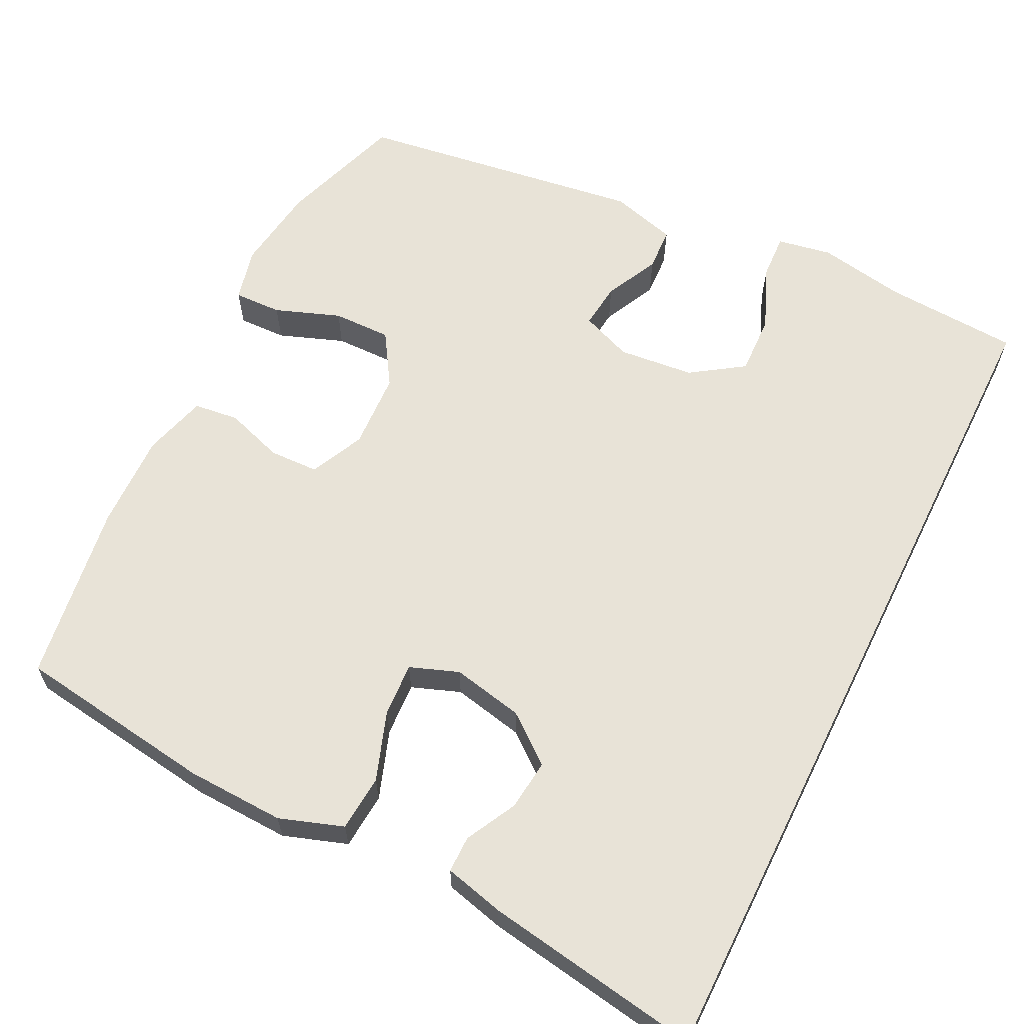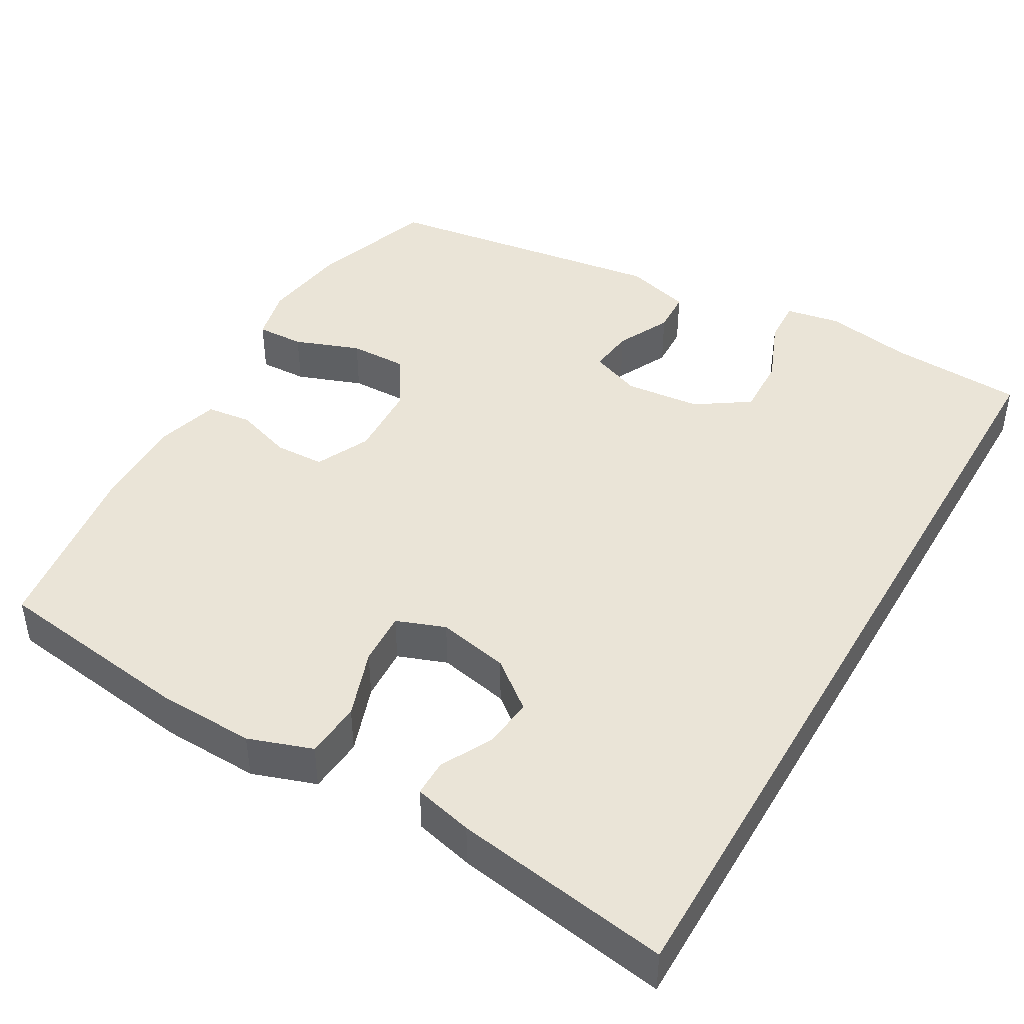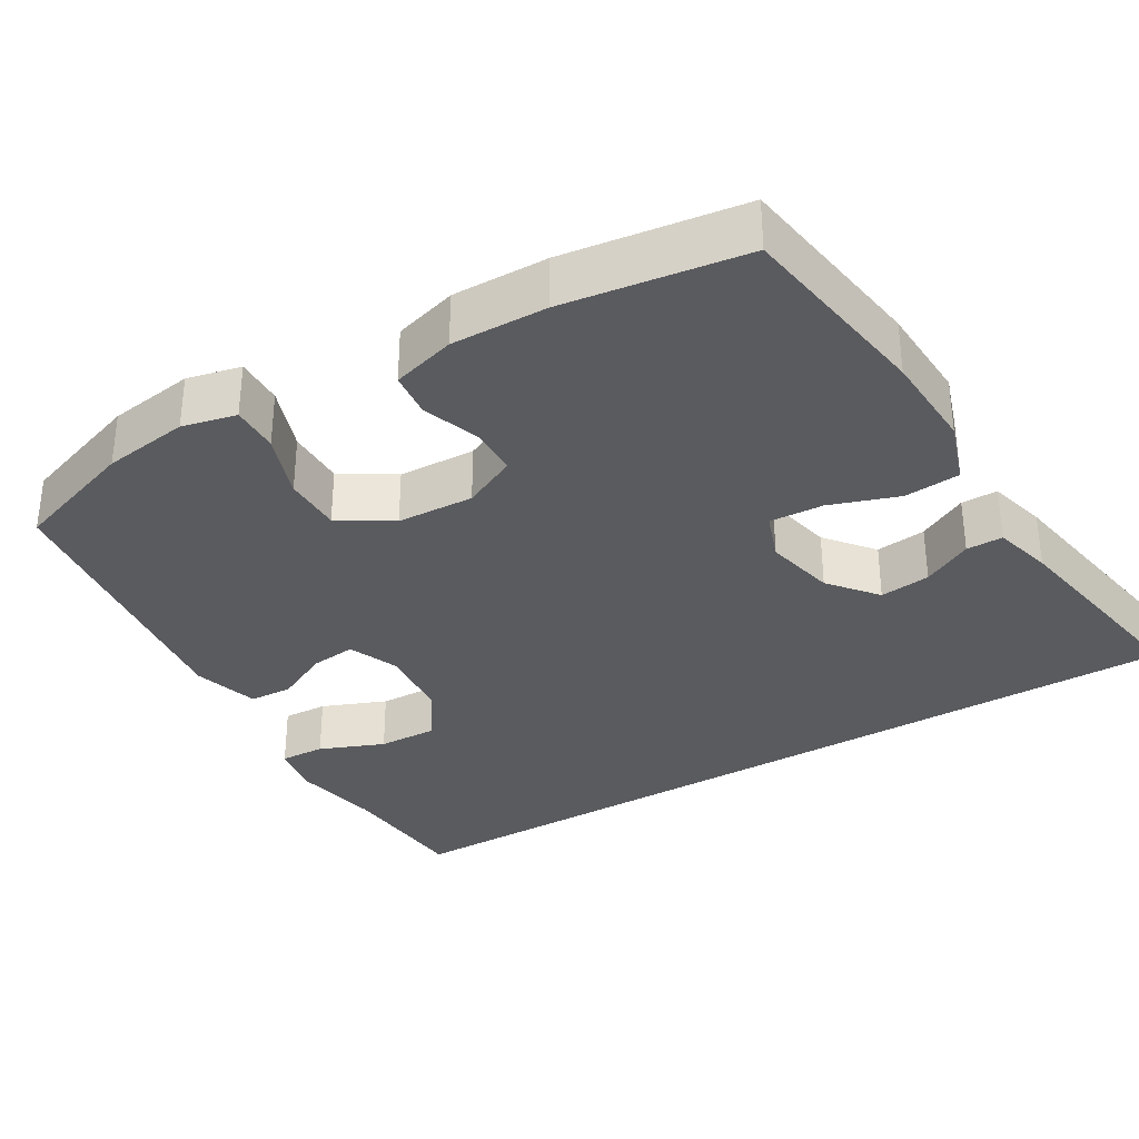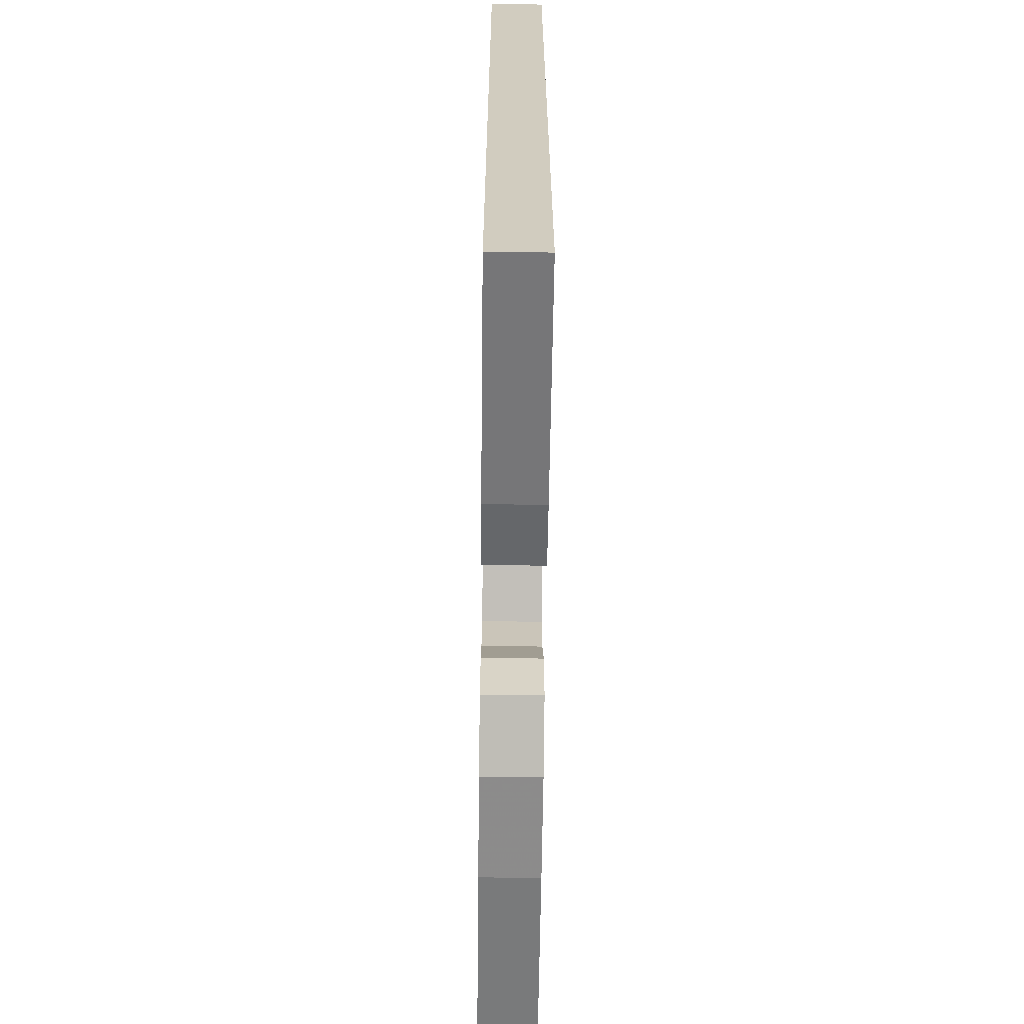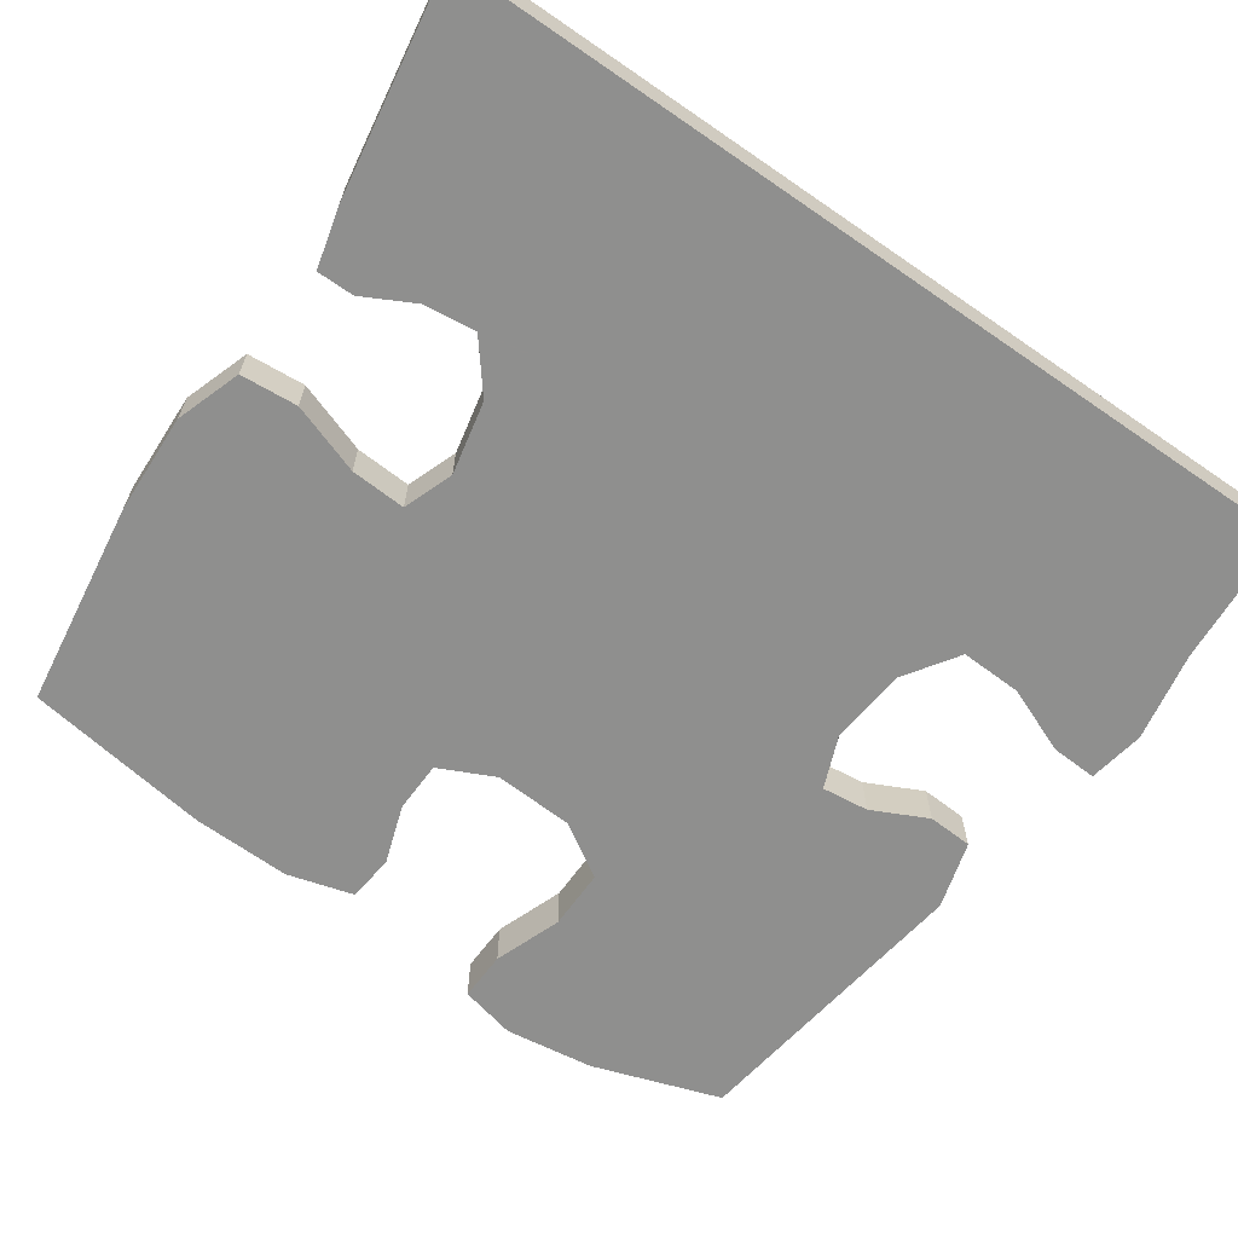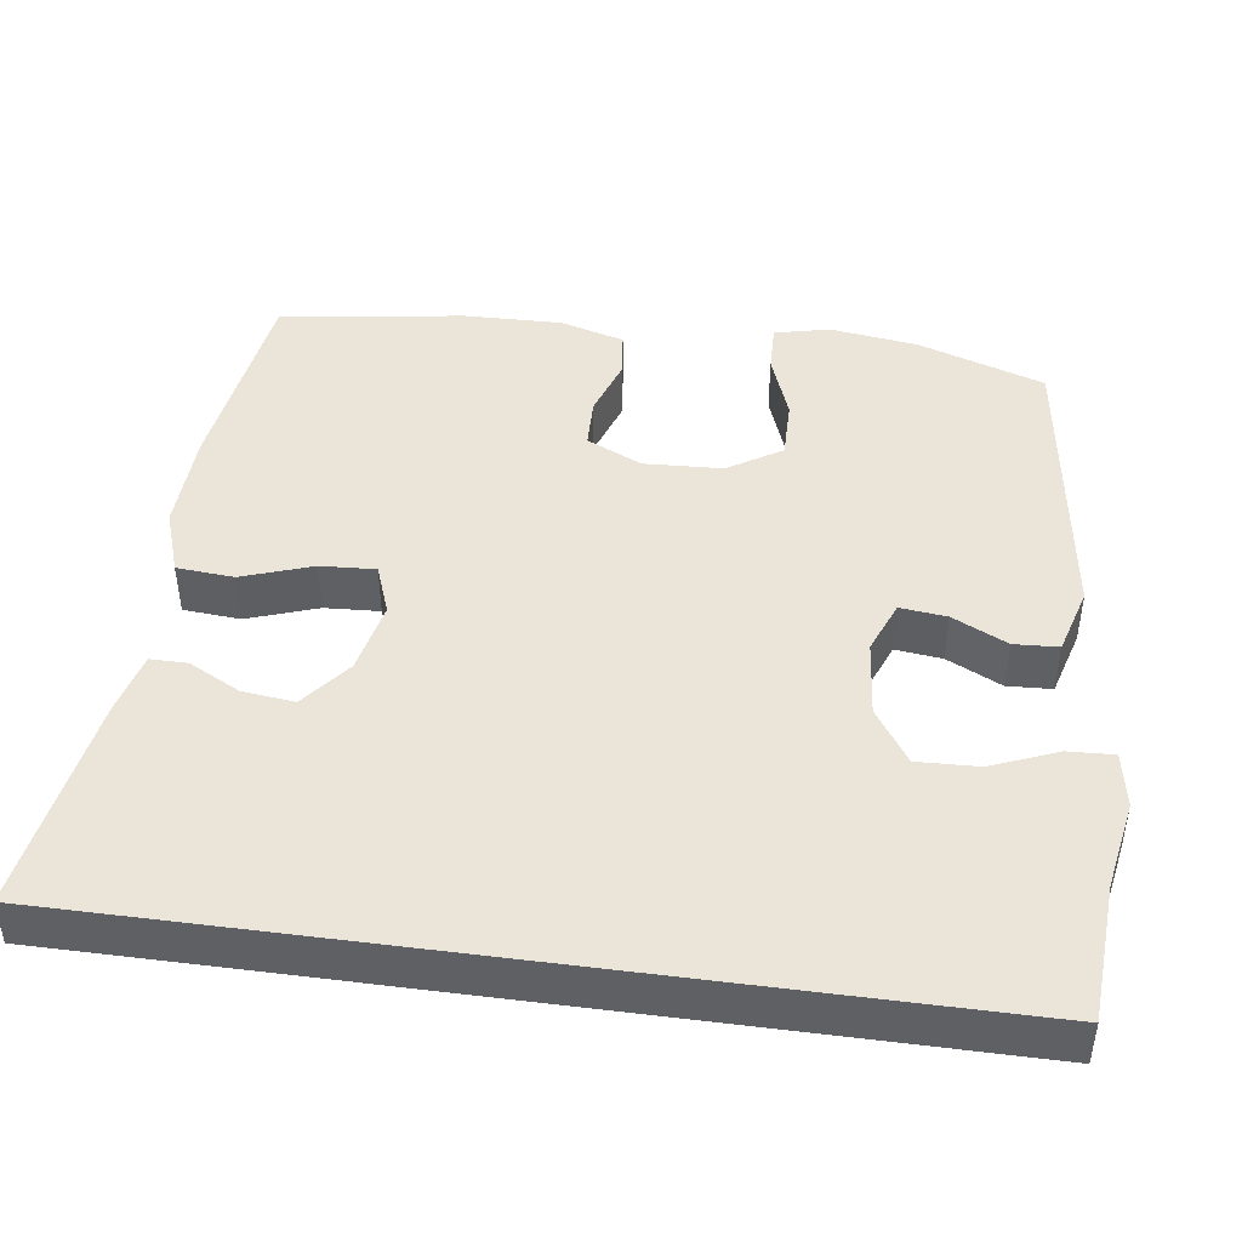
<metadata>
{"format":"obj","ext":"obj","renderer":"f3d","projection":"perspective","resolution":1024,"background":"white","views":[{"elev":62.4,"azim":-153.7,"up":"+Y"},{"elev":43.7,"azim":-150.1,"up":"+Y"},{"elev":-33.2,"azim":121.1,"up":"+Y"},{"elev":-66.2,"azim":-90.7,"up":"+Z"},{"elev":-65.3,"azim":-124.8,"up":"+Y"},{"elev":45.0,"azim":-82.2,"up":"+Y"}]}
</metadata>
<code>
v -0.5 0.07 0.575
v -0.321 0.07 0.586
v -0.204 0.07 0.607
v -0.131 0.07 0.594
v -0.134 0.07 0.534
v -0.169 0.07 0.448
v -0.172 0.07 0.368
v -0.102 0.07 0.321
v -0.001 0.07 0.311
v 0.067 0.07 0.338
v 0.06 0.07 0.399
v 0.025 0.07 0.471
v 0.028 0.07 0.529
v 0.116 0.07 0.554
v 0.5 0.07 0.5
v 0.556 0.07 0.334
v 0.572 0.07 0.219
v 0.555 0.07 0.147
v 0.491 0.07 0.149
v 0.404 0.07 0.181
v 0.326 0.07 0.182
v 0.282 0.07 0.112
v 0.277 0.07 0.009
v 0.311 0.07 -0.063
v 0.377 0.07 -0.065
v 0.454 0.07 -0.039
v 0.514 0.07 -0.046
v 0.538 0.07 -0.131
v 0.535 0.07 -0.259
v 0.5 0.07 -0.5
v 0.234 0.07 -0.538
v 0.103 0.07 -0.543
v 0.018 0.07 -0.514
v 0.012 0.07 -0.439
v 0.044 0.07 -0.347
v 0.048 0.07 -0.275
v -0.017 0.07 -0.251
v -0.112 0.07 -0.271
v -0.176 0.07 -0.322
v -0.168 0.07 -0.39
v -0.133 0.07 -0.457
v -0.133 0.07 -0.506
v -0.212 0.07 -0.526
v -0.5 0.07 -0.573
v -0.5 0 0.575
v -0.321 0 0.586
v -0.204 0 0.607
v -0.131 0 0.594
v -0.134 0 0.534
v -0.169 0 0.448
v -0.172 0 0.368
v -0.102 0 0.321
v -0.001 0 0.311
v 0.067 0 0.338
v 0.06 0 0.399
v 0.025 0 0.471
v 0.028 0 0.529
v 0.116 0 0.554
v 0.5 0 0.5
v 0.556 0 0.334
v 0.572 0 0.219
v 0.555 0 0.147
v 0.491 0 0.149
v 0.404 0 0.181
v 0.326 0 0.182
v 0.282 0 0.112
v 0.277 0 0.009
v 0.311 0 -0.063
v 0.377 0 -0.065
v 0.454 0 -0.039
v 0.514 0 -0.046
v 0.538 0 -0.131
v 0.535 0 -0.259
v 0.5 0 -0.5
v 0.234 0 -0.538
v 0.103 0 -0.543
v 0.018 0 -0.514
v 0.012 0 -0.439
v 0.044 0 -0.347
v 0.048 0 -0.275
v -0.017 0 -0.251
v -0.112 0 -0.271
v -0.176 0 -0.322
v -0.168 0 -0.39
v -0.133 0 -0.457
v -0.133 0 -0.506
v -0.212 0 -0.526
v -0.5 0 -0.573
f 43 44 1 2
f 40 41 42 43
f 39 40 43 2
f 38 39 2 3
f 32 33 34 35
f 32 35 36
f 31 32 36
f 30 31 36
f 29 30 36
f 28 29 36 37
f 25 26 27 28
f 24 25 28 37
f 17 18 19 20
f 17 20 21
f 16 17 21
f 15 16 21
f 14 15 21 22
f 11 12 13 14
f 10 11 14 22
f 3 4 5 6
f 3 6 7
f 38 3 7
f 23 24 37 38
f 23 38 7 8
f 9 10 22 23
f 8 9 23
f 46 45 88 87
f 87 86 85 84
f 46 87 84 83
f 47 46 83 82
f 79 78 77 76
f 80 79 76
f 80 76 75
f 80 75 74
f 80 74 73
f 81 80 73 72
f 72 71 70 69
f 81 72 69 68
f 64 63 62 61
f 65 64 61
f 65 61 60
f 65 60 59
f 66 65 59 58
f 58 57 56 55
f 66 58 55 54
f 50 49 48 47
f 51 50 47
f 51 47 82
f 82 81 68 67
f 52 51 82 67
f 67 66 54 53
f 67 53 52
f 1 45 46 2
f 2 46 47 3
f 3 47 48 4
f 4 48 49 5
f 5 49 50 6
f 6 50 51 7
f 7 51 52 8
f 8 52 53 9
f 9 53 54 10
f 10 54 55 11
f 11 55 56 12
f 12 56 57 13
f 13 57 58 14
f 14 58 59 15
f 15 59 60 16
f 16 60 61 17
f 17 61 62 18
f 18 62 63 19
f 19 63 64 20
f 20 64 65 21
f 21 65 66 22
f 22 66 67 23
f 23 67 68 24
f 24 68 69 25
f 25 69 70 26
f 26 70 71 27
f 27 71 72 28
f 28 72 73 29
f 29 73 74 30
f 30 74 75 31
f 31 75 76 32
f 32 76 77 33
f 33 77 78 34
f 34 78 79 35
f 35 79 80 36
f 36 80 81 37
f 37 81 82 38
f 38 82 83 39
f 39 83 84 40
f 40 84 85 41
f 41 85 86 42
f 42 86 87 43
f 43 87 88 44
f 44 88 45 1

</code>
